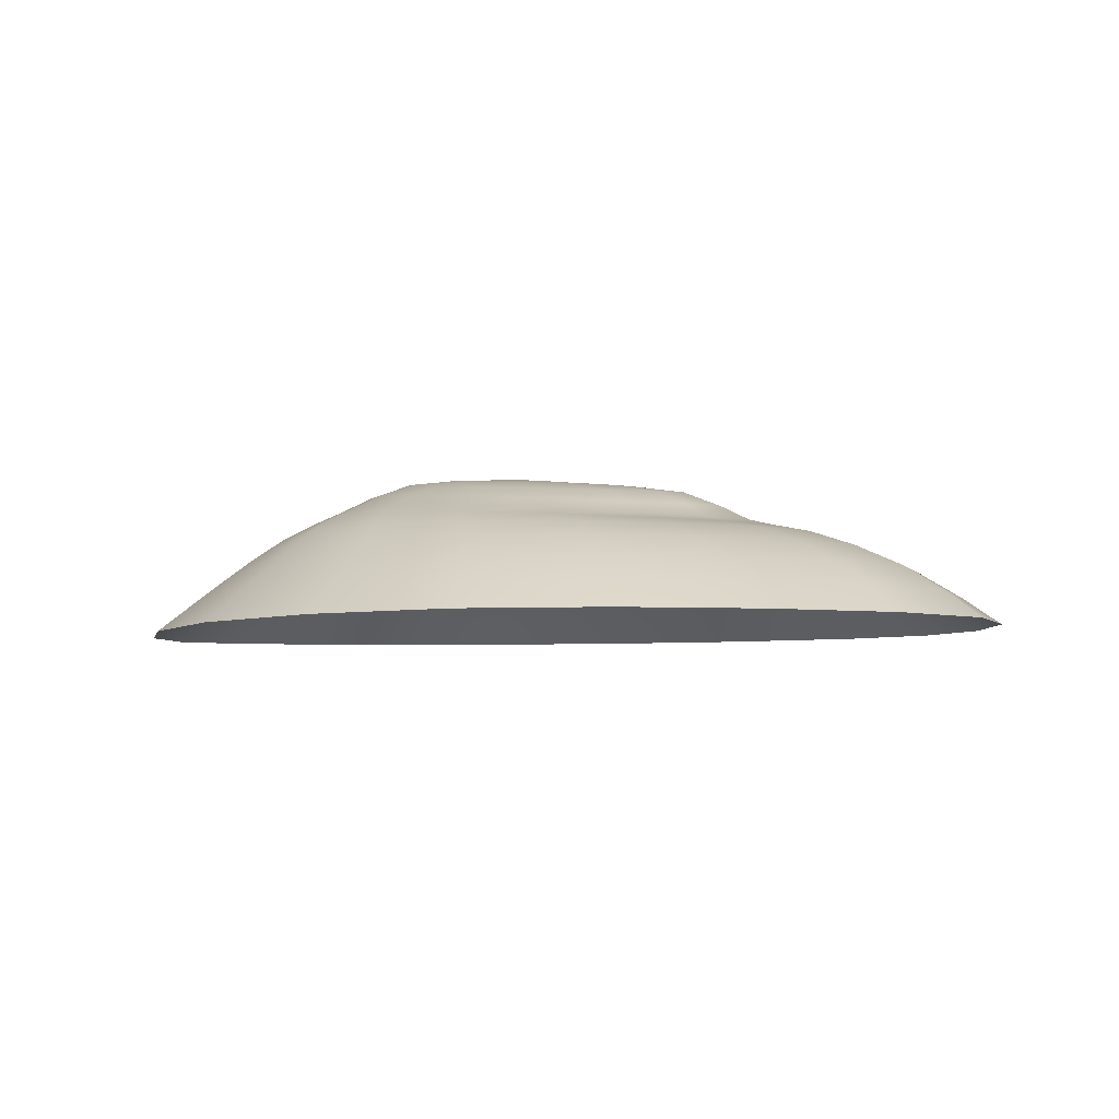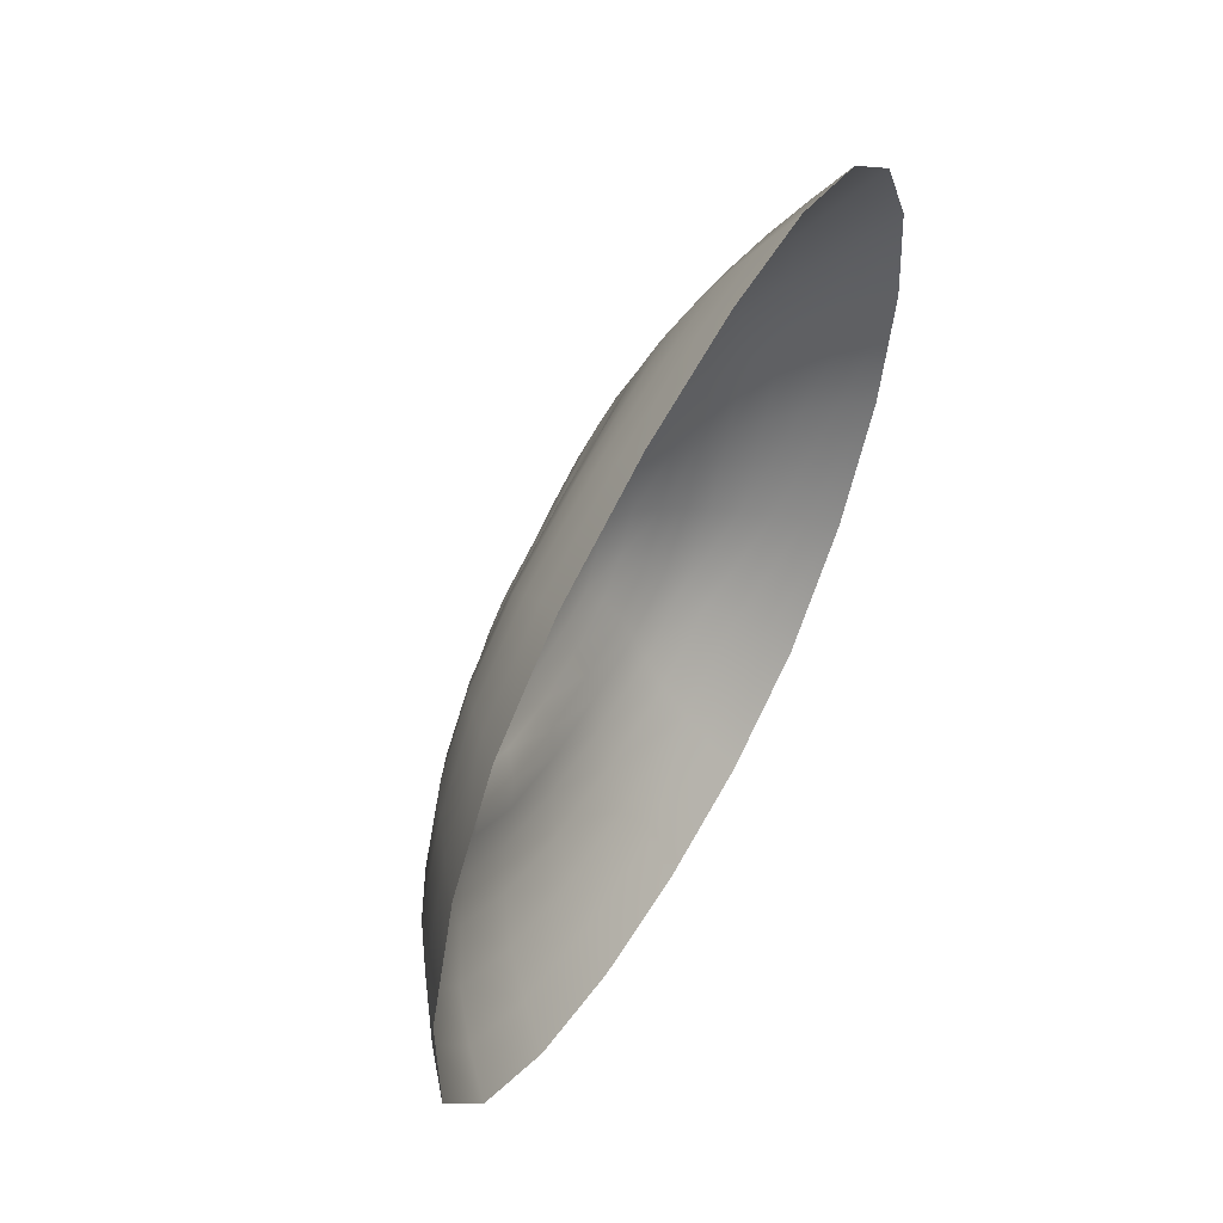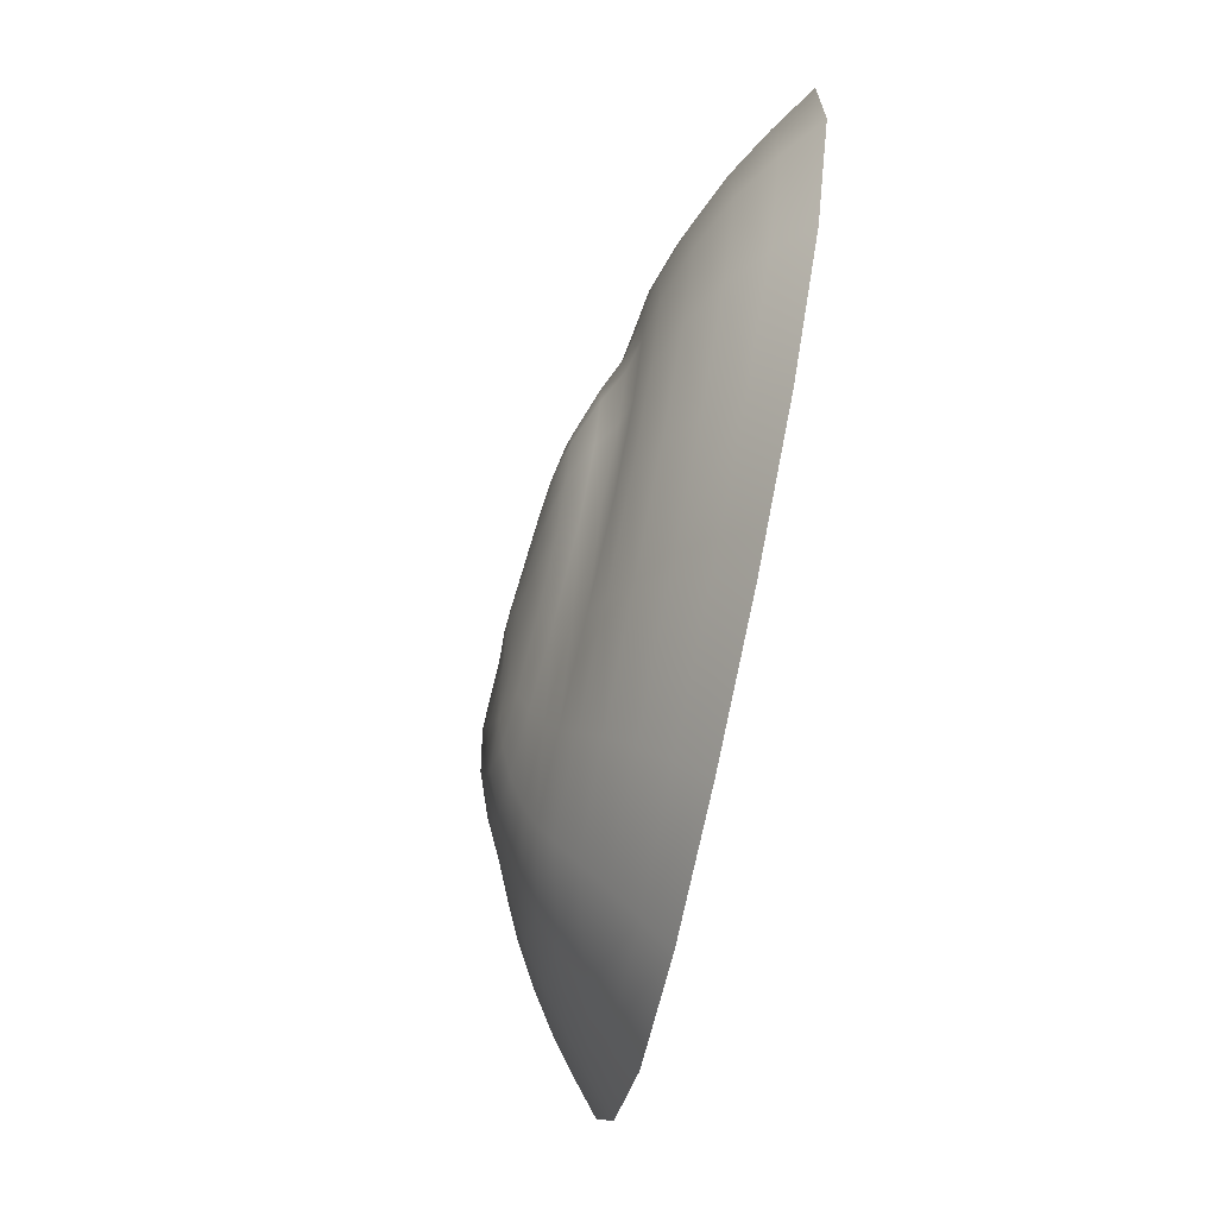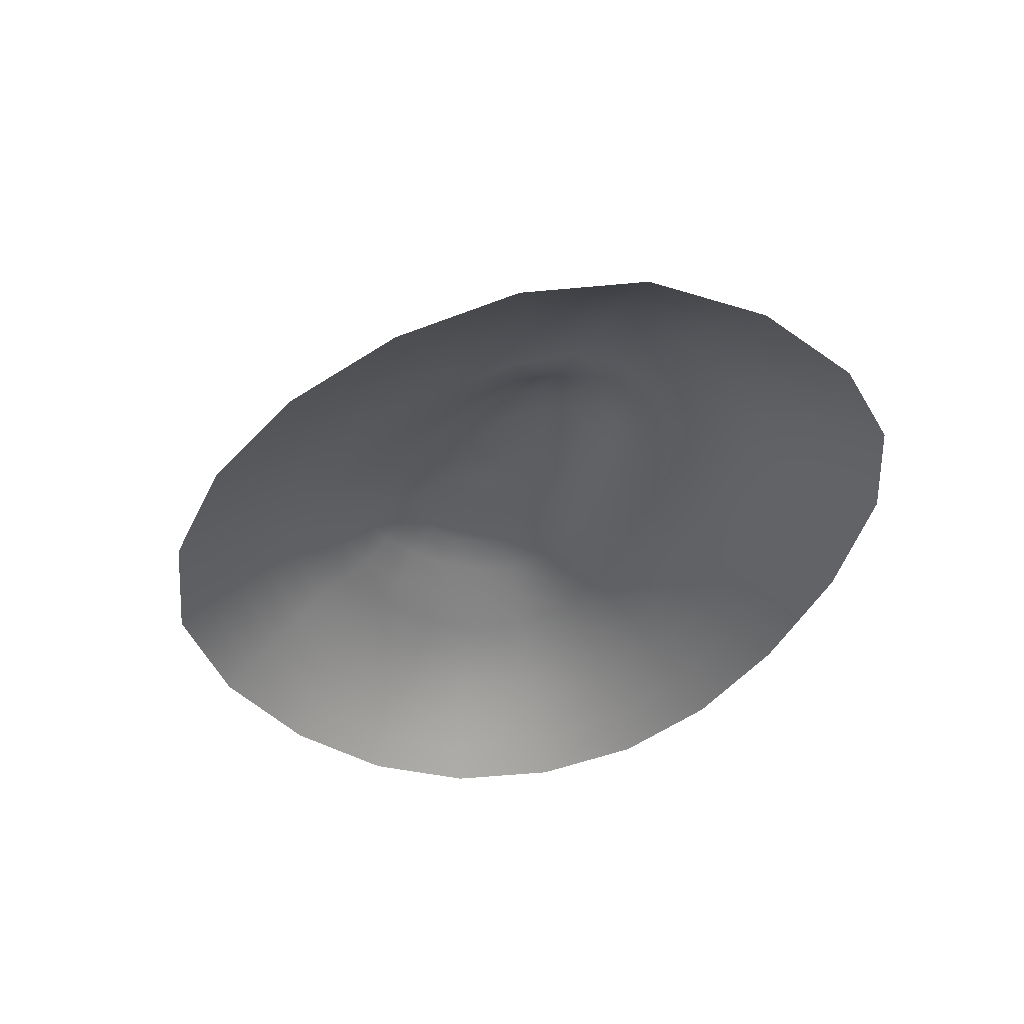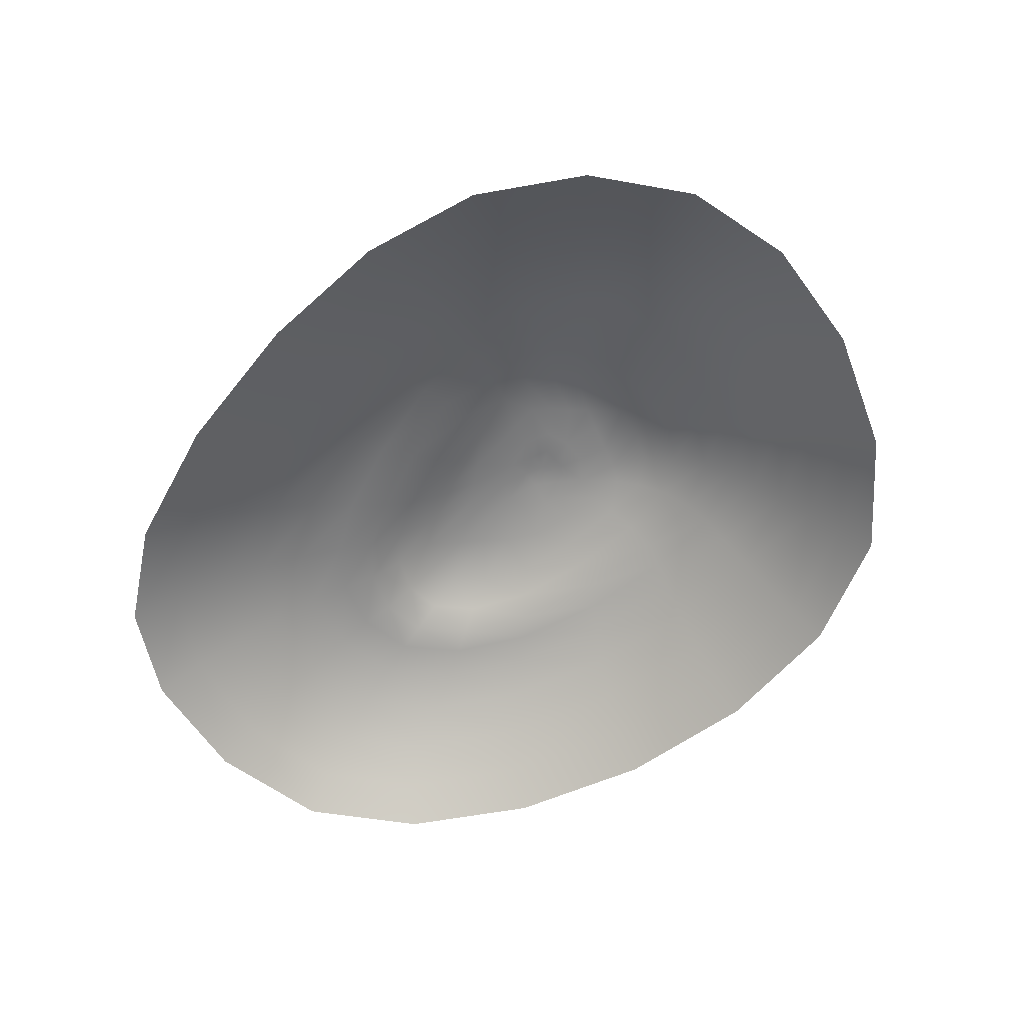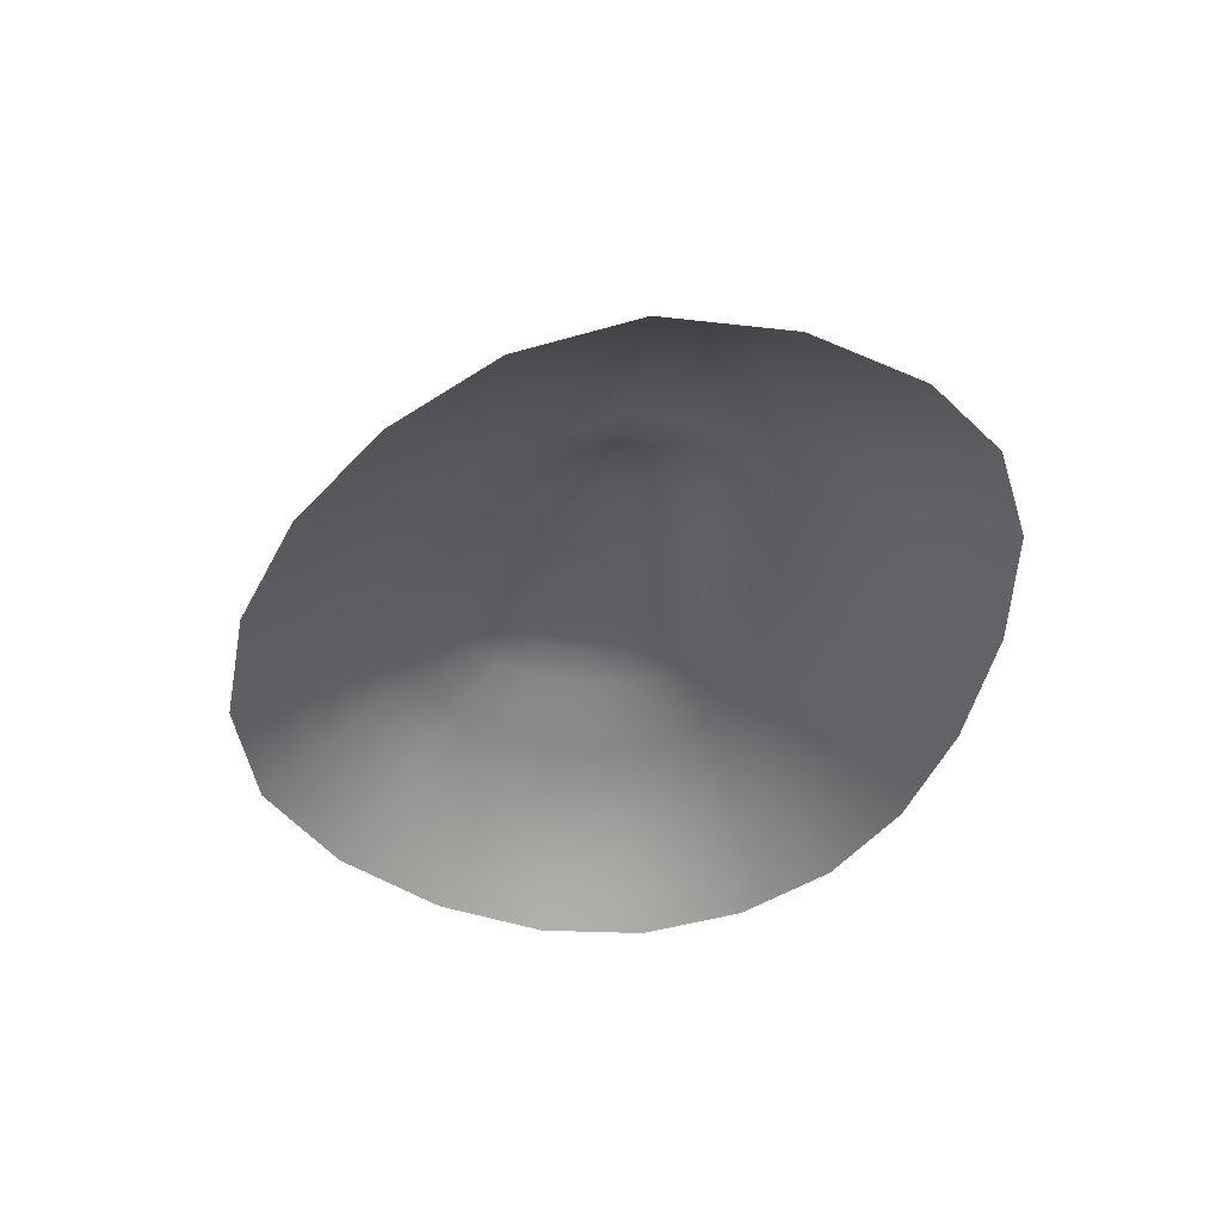
<metadata>
{"format":"obj","ext":"obj","renderer":"f3d","projection":"perspective","resolution":1024,"background":"white","views":[{"elev":-5.0,"azim":-160.0,"up":"+Y"},{"elev":54.0,"azim":-64.5,"up":"+Z"},{"elev":-68.3,"azim":-102.7,"up":"+Z"},{"elev":-40.2,"azim":-111.2,"up":"+Y"},{"elev":-60.8,"azim":53.1,"up":"+Y"},{"elev":-40.6,"azim":-98.2,"up":"+Y"}]}
</metadata>
<code>
g default
v -7.595 -0.002 1.009
v -5.244 -0.002 2.772
v -6.493 0.7515 0.3614
v -4.499 0.7498 1.717
v -7.077 0.7489 -2.165
v -5.237 0.7484 -4.363
v -8.17 -0.002 -2.328
v -5.962 -0.002 -5.15
v -2.292 -0.01424 -6.724
v -1.194 -0.002 3.012
v -2.041 0.7255 -5.77
v -1.149 0.7486 1.849
v 2.262 -0.01024 1.977
v 1.582 0.7289 1.181
v -5.394 1.284 -0.341
v -3.905 1.279 0.6528
v -4.299 1.269 -3.824
v -5.763 1.269 -2.128
v -1.223 1.292 0.8607
v -1.676 1.28 -4.896
v 0.8964 1.293 0.4465
v 0.6574 1.226 -4.763
v 2.273 1.231 -1.022
v 1.984 1.207 -3.01
v -3.667 1.89 -1.455
v -2.86 1.918 -1.04
v -3.096 1.855 -3.004
v -3.949 1.88 -2.177
v -1.44 1.972 -0.917
v -1.372 1.917 -3.498
v -0.3449 2.023 -0.9555
v -0.3103 2.007 -3.351
v 0.1214 2.075 -1.638
v 0.1172 2.07 -2.533
v 1.194 1.668 -1.237
v 0.2882 1.694 -0.2269
v -1.265 1.62 -0.08853
v -3.311 1.49 -0.3321
v -4.539 1.463 -0.9294
v -4.901 1.458 -2.127
v -3.668 1.473 -3.408
v -1.378 1.598 -4.268
v 0.3326 1.619 -4.049
v 1.121 1.63 -2.739
v -2.269 2.083 -2.05
v -1.729 2.091 -1.731
v -1.963 2.083 -2.555
v -1.281 2.093 -2.808
v -1.105 2.105 -1.742
v -0.8956 2.113 -2.193
v -1.502 2.143 -2.157
v 1 0.5893 -5.522
v 1.394 -0.0949 -6.337
v 4.171 -0.0709 -0.5091
v 3.282 0.61 -0.8327
v 2.949 0.5779 -3.293
v 3.768 -0.1394 -3.631
v -7.047 0.3877 0.6913
v -4.858 0.3877 2.246
v -5.678 0.751 1.21
v -1.782 2.123 -2.13
v -2.245 2.074 -2.35
v -1.688 2.123 -2.382
v -6.419 0.7484 -3.342
v -7.649 0.3877 -2.236
v -5.622 0.3877 -4.737
v -7.356 -0.002 -3.865
v -8.176 -0.002 -0.5865
v -7.031 0.7503 -0.847
v -4.216 -0.002 -6.135
v -3.71 0.7484 -5.215
v -2.176 0.3679 -6.244
v -1.714 2.074 -2.74
v -1.419 2.123 -2.452
v -2.874 0.749 1.9
v -3.299 -0.002 3.06
v -1.161 0.3877 2.416
v -0.361 -0.05094 -6.824
v -0.4332 0.6566 -5.9
v 1.194 0.2476 -5.926
v 0.3293 0.7484 1.654
v 0.6839 -0.002 2.67
v 1.924 0.372 1.575
v -0.9945 2.112 -2.555
v -1.241 2.123 -2.208
v 2.628 0.6703 0.2967
v 3.467 -0.03495 0.8742
v 3.736 0.2719 -0.6824
v -5.927 1.063 0.006603
v -4.194 1.057 1.183
v -4.804 1.282 0.266
v -4.763 1.051 -4.067
v -6.403 1.053 -2.136
v -5.241 1.266 -3.025
v -5.764 1.278 -1.186
v -1.181 1.052 1.341
v -2.605 1.284 0.8378
v -1.866 1.034 -5.307
v -3.041 1.279 -4.472
v 1.234 1.035 0.8044
v -0.07334 1.299 0.7617
v 0.8203 0.9294 -5.135
v -0.4132 1.256 -5.025
v 2.791 0.9384 -0.9372
v 1.741 1.264 -0.1791
v 3.359 0.585 -2.041
v 2.468 0.915 -3.148
v 2.307 1.213 -1.989
v 2.145 0.5712 -4.554
v 1.445 1.211 -4.013
v -4.943 1.376 -0.6491
v -3.591 1.386 0.1338
v -4.036 1.467 -0.5656
v -3.946 1.377 -3.608
v -5.293 1.365 -2.121
v -4.475 1.455 -2.788
v -4.875 1.461 -1.478
v -1.238 1.465 0.3766
v -2.31 1.551 -0.1736
v -1.499 1.453 -4.577
v -2.55 1.535 -3.935
v 0.5859 1.506 0.1085
v -0.4073 1.67 -0.07535
v 0.5142 1.436 -4.404
v -0.4097 1.619 -4.309
v 1.737 1.46 -1.114
v 0.8454 1.689 -0.636
v 1.553 1.427 -2.869
v 1.265 1.647 -1.965
v 0.8265 1.622 -3.48
v -0.01124 1.879 -0.577
v 0.6543 1.898 -1.417
v -0.04729 2.052 -1.236
v -1.34 1.808 -0.5117
v -0.8164 1.998 -0.8873
v -3.12 1.702 -0.7032
v -2.173 1.918 -0.9222
v -4.15 1.67 -1.193
v -3.325 1.901 -1.212
v -4.494 1.663 -2.157
v -3.943 1.858 -1.77
v -3.431 1.657 -3.211
v -3.661 1.864 -2.606
v -1.356 1.765 -3.887
v -2.248 1.877 -3.311
v 0.0548 1.832 -3.689
v -0.7253 1.942 -3.557
v 0.6349 1.875 -2.635
v -0.04266 2.045 -2.988
v 0.2249 2.051 -2.07
v -2.996 2.011 -1.728
v -2.364 2.03 -1.404
v -2.113 2.083 -1.832
v -2.52 1.994 -2.776
v -3.139 2.003 -2.163
v -1.556 2.052 -1.309
v -1.396 2.019 -3.148
v -0.7453 2.084 -1.376
v -1.301 2.098 -1.665
v -0.7531 2.075 -3.04
v -0.3925 2.122 -1.872
v -0.9277 2.111 -1.86
v -0.4068 2.123 -2.42
v -1.59 2.123 -1.958
v -1.319 2.123 -1.966
v 3.373 0.2236 -3.458
v 4.25 -0.1129 -2.045
v 2.794 -0.1289 -5.168
v -6.647 -0.002 2.109
v -6.155 0.3877 1.664
v -1.813 2.122 -2.256
v -6.914 0.3877 -3.587
v -7.619 0.3877 -0.7092
v -3.979 0.3877 -5.663
v -1.564 2.122 -2.511
v -3.072 0.3877 2.471
v -0.4045 0.3086 -6.36
v 0.5118 0.3877 2.152
v -1.274 2.122 -2.39
v 3.051 0.3248 0.5773
v -5.229 1.061 0.7354
v -5.818 1.051 -3.164
v -6.379 1.059 -1.015
v -2.733 1.054 1.361
v -3.377 1.051 -4.815
v 0.1258 1.051 1.195
v -0.4323 0.9814 -5.446
v 2.189 0.9874 0.0487
v 2.843 0.9189 -2.018
v 1.79 0.9129 -4.278
v -4.4 1.376 -0.1732
v -4.818 1.363 -2.898
v -5.288 1.371 -1.335
v -2.446 1.422 0.3129
v -2.762 1.417 -4.197
v -0.2425 1.495 0.3378
v -0.387 1.452 -4.664
v 1.291 1.488 -0.399
v 1.787 1.439 -1.964
v 1.145 1.427 -3.744
v 0.4075 1.895 -0.9151
v -0.593 1.851 -0.4764
v -2.253 1.752 -0.5814
v -3.73 1.678 -0.8951
v -4.451 1.668 -1.634
v -4.139 1.651 -2.701
v -2.412 1.705 -3.631
v -0.5369 1.804 -3.907
v 0.4293 1.855 -3.229
v 0.72 1.89 -2.011
v -2.664 2.027 -1.568
v -2.889 2.003 -2.471
v -3.374 1.99 -1.885
v -2.047 2.028 -1.241
v -1.954 2.003 -3.002
v -1.094 2.07 -1.33
v -0.9205 2.034 -3.264
v -0.544 2.104 -1.597
v -0.2226 2.135 -2.121
v -0.5847 2.106 -2.751
v -1.749 2.122 -2.008
v -1.432 2.122 -1.904
v -1.207 2.122 -2.031
v 3.818 0.2391 -2.047
v 2.476 0.2228 -4.854
g polySurface1 TropicalLand_010:polySurface1SmoothProxyGroup
f 1 169 170 58
f 169 2 59 170
f 170 59 4 60
f 58 170 60 3
f 45 61 171 62
f 51 63 171 61
f 47 62 171 63
f 5 64 172 65
f 64 6 66 172
f 172 66 8 67
f 65 172 67 7
f 7 68 173 65
f 68 1 58 173
f 173 58 3 69
f 65 173 69 5
f 8 66 174 70
f 66 6 71 174
f 174 71 11 72
f 70 174 72 9
f 47 63 175 73
f 51 74 175 63
f 48 73 175 74
f 4 59 176 75
f 59 2 76 176
f 176 76 10 77
f 75 176 77 12
f 9 72 177 78
f 72 11 79 177
f 177 79 52 80
f 78 177 80 53
f 12 77 178 81
f 77 10 82 178
f 178 82 13 83
f 81 178 83 14
f 48 74 179 84
f 51 85 179 74
f 50 84 179 85
f 14 83 180 86
f 83 13 87 180
f 180 87 54 88
f 86 180 88 55
f 3 60 181 89
f 60 4 90 181
f 181 90 16 91
f 89 181 91 15
f 6 64 182 92
f 64 5 93 182
f 182 93 18 94
f 92 182 94 17
f 5 69 183 93
f 69 3 89 183
f 183 89 15 95
f 93 183 95 18
f 4 75 184 90
f 75 12 96 184
f 184 96 19 97
f 90 184 97 16
f 11 71 185 98
f 71 6 92 185
f 185 92 17 99
f 98 185 99 20
f 12 81 186 96
f 81 14 100 186
f 186 100 21 101
f 96 186 101 19
f 52 79 187 102
f 79 11 98 187
f 187 98 20 103
f 102 187 103 22
f 14 86 188 100
f 86 55 104 188
f 188 104 23 105
f 100 188 105 21
f 55 106 189 104
f 106 56 107 189
f 189 107 24 108
f 104 189 108 23
f 56 109 190 107
f 109 52 102 190
f 190 102 22 110
f 107 190 110 24
f 15 91 191 111
f 91 16 112 191
f 191 112 38 113
f 111 191 113 39
f 17 94 192 114
f 94 18 115 192
f 192 115 40 116
f 114 192 116 41
f 18 95 193 115
f 95 15 111 193
f 193 111 39 117
f 115 193 117 40
f 16 97 194 112
f 97 19 118 194
f 194 118 37 119
f 112 194 119 38
f 20 99 195 120
f 99 17 114 195
f 195 114 41 121
f 120 195 121 42
f 19 101 196 118
f 101 21 122 196
f 196 122 36 123
f 118 196 123 37
f 22 103 197 124
f 103 20 120 197
f 197 120 42 125
f 124 197 125 43
f 21 105 198 122
f 105 23 126 198
f 198 126 35 127
f 122 198 127 36
f 23 108 199 126
f 108 24 128 199
f 199 128 44 129
f 126 199 129 35
f 24 110 200 128
f 110 22 124 200
f 200 124 43 130
f 128 200 130 44
f 36 127 201 131
f 127 35 132 201
f 201 132 33 133
f 131 201 133 31
f 37 123 202 134
f 123 36 131 202
f 202 131 31 135
f 134 202 135 29
f 38 119 203 136
f 119 37 134 203
f 203 134 29 137
f 136 203 137 26
f 39 113 204 138
f 113 38 136 204
f 204 136 26 139
f 138 204 139 25
f 40 117 205 140
f 117 39 138 205
f 205 138 25 141
f 140 205 141 28
f 41 116 206 142
f 116 40 140 206
f 206 140 28 143
f 142 206 143 27
f 42 121 207 144
f 121 41 142 207
f 207 142 27 145
f 144 207 145 30
f 43 125 208 146
f 125 42 144 208
f 208 144 30 147
f 146 208 147 32
f 44 130 209 148
f 130 43 146 209
f 209 146 32 149
f 148 209 149 34
f 35 129 210 132
f 129 44 148 210
f 210 148 34 150
f 132 210 150 33
f 25 139 211 151
f 139 26 152 211
f 211 152 46 153
f 151 211 153 45
f 27 143 212 154
f 143 28 155 212
f 212 155 45 62
f 154 212 62 47
f 28 141 213 155
f 25 151 213 141
f 45 155 213 151
f 26 137 214 152
f 29 156 214 137
f 46 152 214 156
f 30 145 215 157
f 145 27 154 215
f 215 154 47 73
f 157 215 73 48
f 29 135 216 156
f 135 31 158 216
f 216 158 49 159
f 156 216 159 46
f 32 147 217 160
f 30 157 217 147
f 48 160 217 157
f 31 133 218 158
f 133 33 161 218
f 218 161 50 162
f 158 218 162 49
f 33 150 219 161
f 34 163 219 150
f 50 161 219 163
f 34 149 220 163
f 149 32 160 220
f 220 160 48 84
f 163 220 84 50
f 45 153 221 61
f 46 164 221 153
f 51 61 221 164
f 51 164 222 165
f 46 159 222 164
f 49 165 222 159
f 50 85 223 162
f 51 165 223 85
f 49 162 223 165
f 56 106 224 166
f 106 55 88 224
f 224 88 54 167
f 166 224 167 57
f 52 109 225 80
f 109 56 166 225
f 225 166 57 168
f 80 225 168 53

</code>
